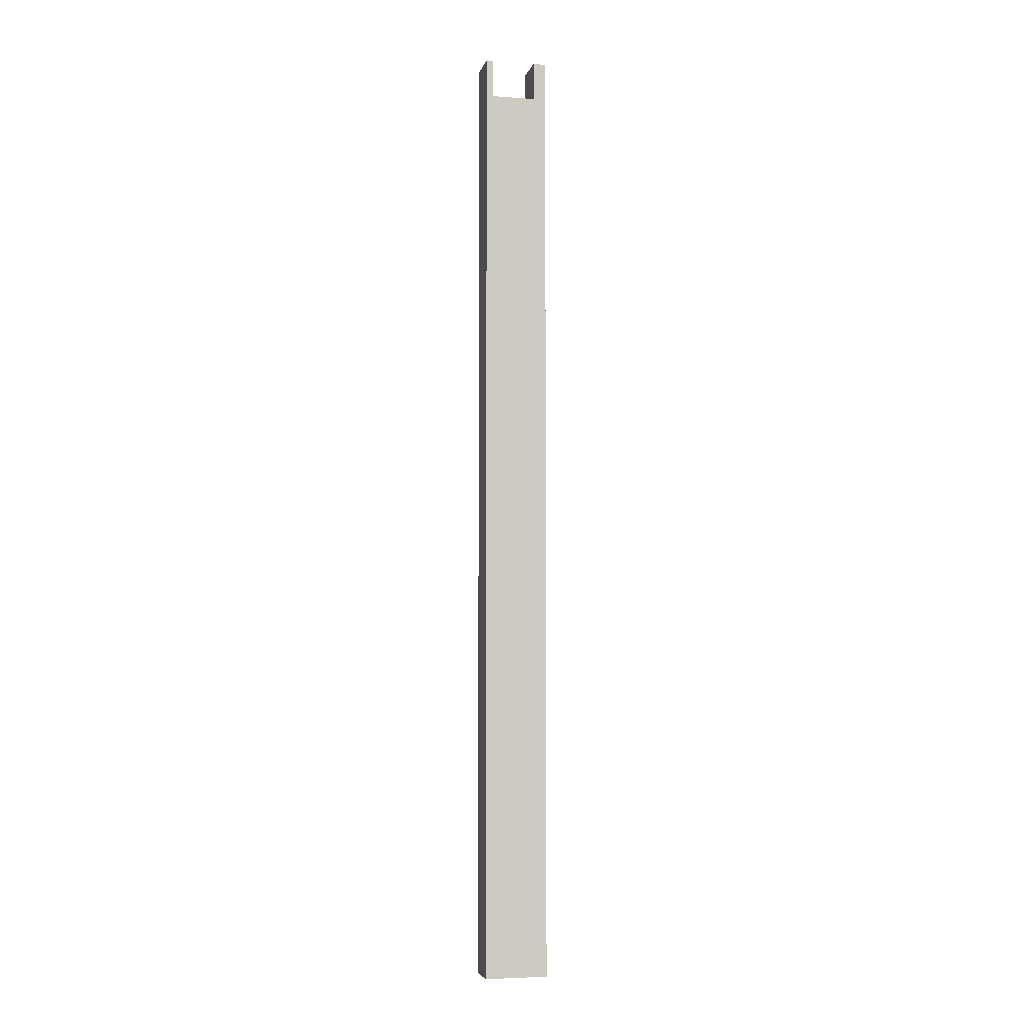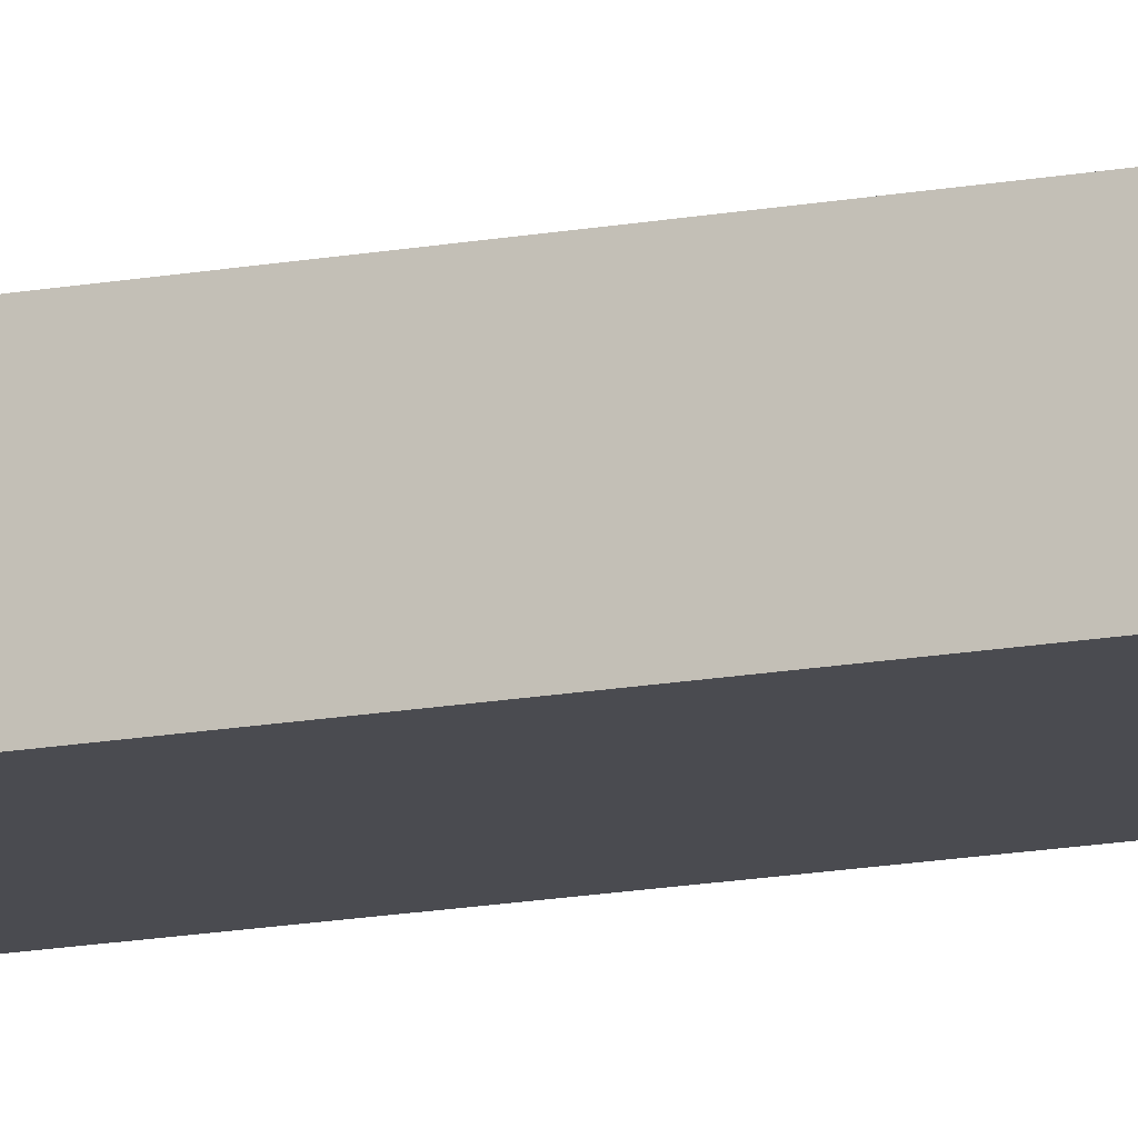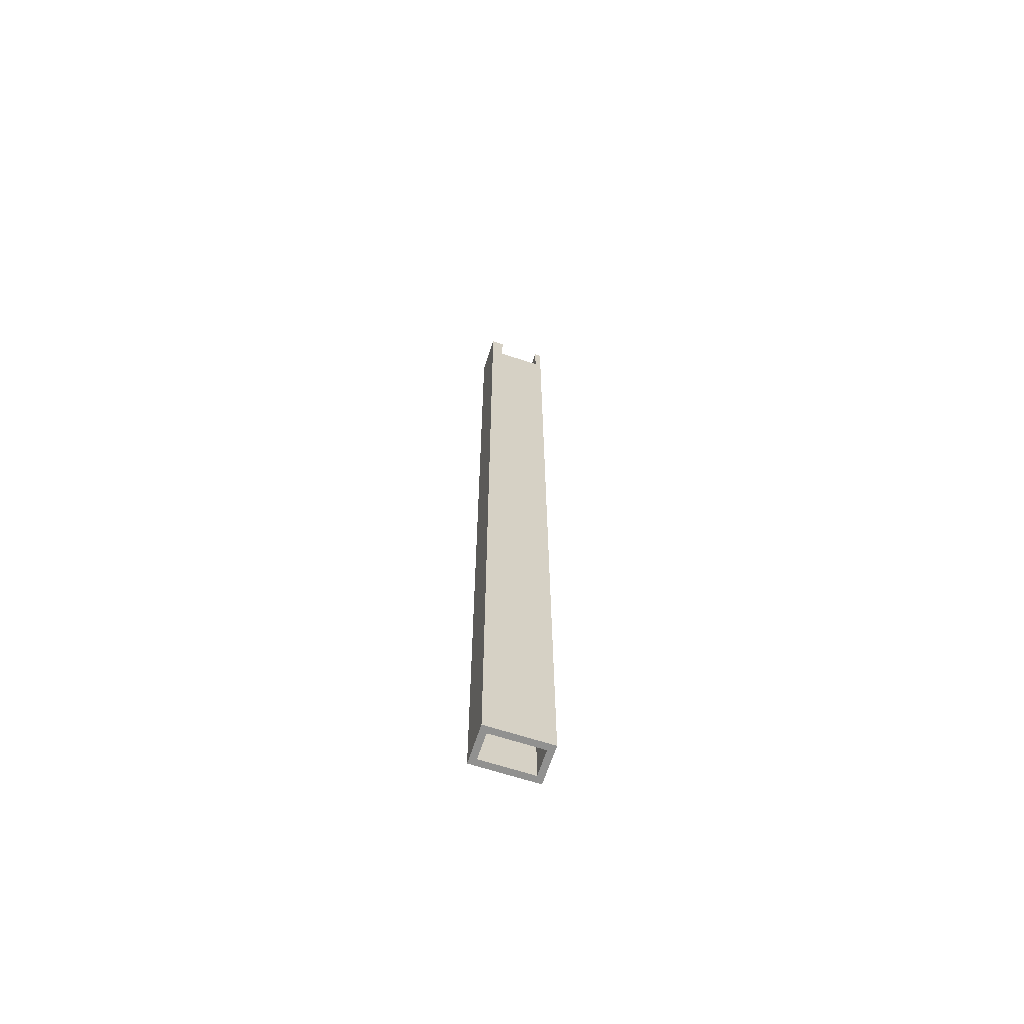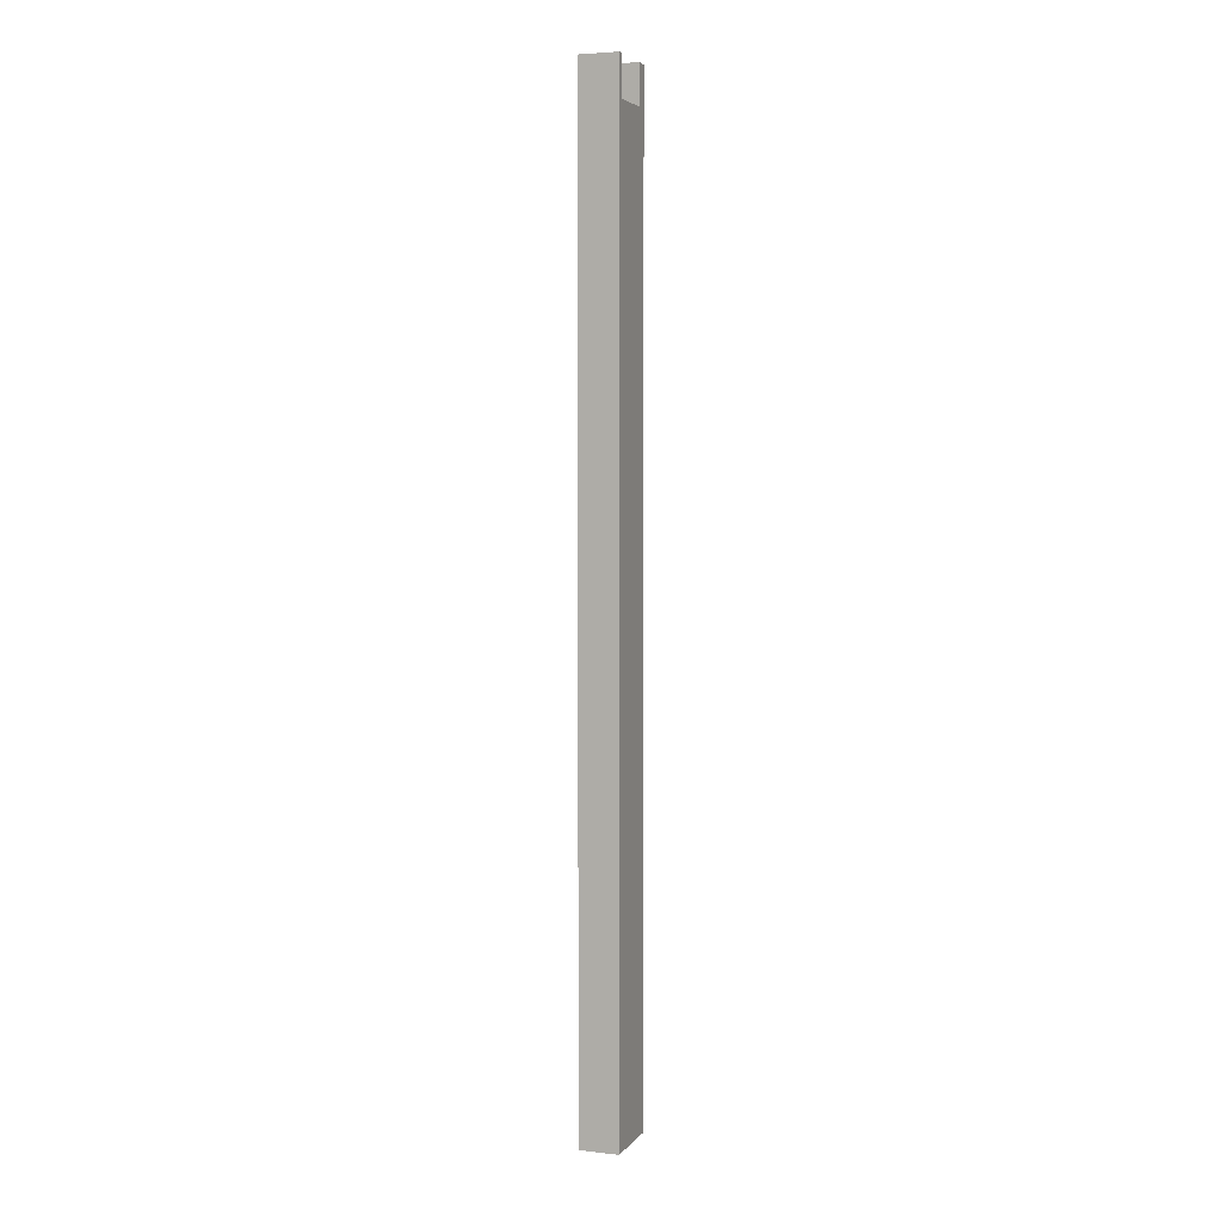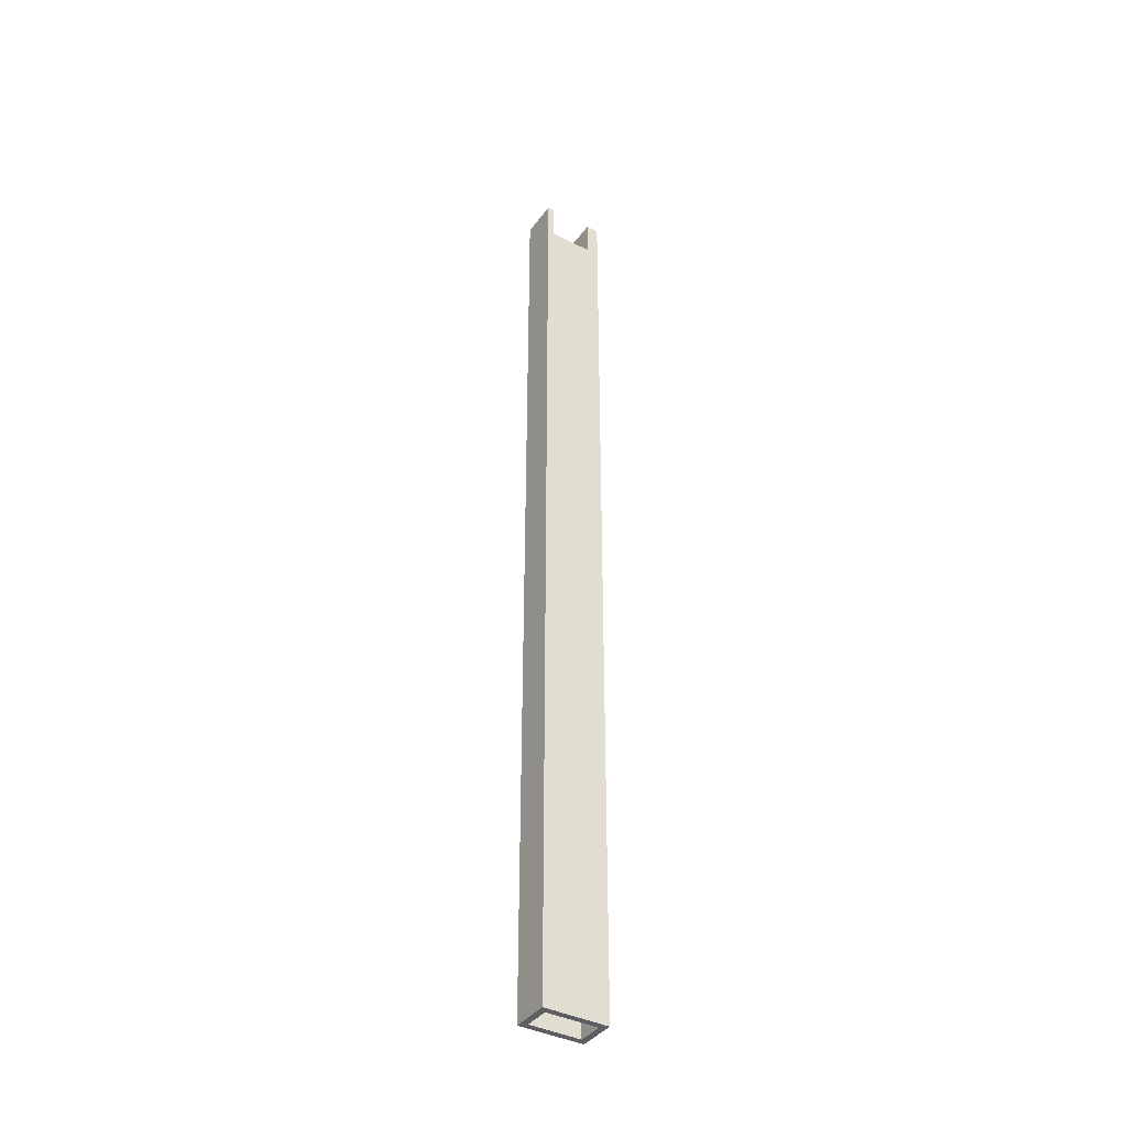
<metadata>
{"format":"obj","ext":"obj","renderer":"f3d","projection":"perspective","resolution":1024,"background":"white","views":[{"elev":-4.7,"azim":167.0,"up":"+Z"},{"elev":-14.4,"azim":-67.0,"up":"+Y"},{"elev":-65.9,"azim":-18.1,"up":"+Z"},{"elev":4.3,"azim":109.9,"up":"+Z"},{"elev":-39.3,"azim":147.5,"up":"+Z"}]}
</metadata>
<code>
v -1.5 -1 72
v -2 -1 72
v -2 1 72
v -1.5 1 72
v -1.5 -1.5 72
v -1.5 -1 72
v -1.5 1 72
v -1.5 1.5 72
v -1.5 1.5 75
v -1.5 -1.5 75
v -1.5 1.5 72
v -1.5 1 72
v 2 1 72
v 2 1.5 72
v -1.5 -1 72
v -1.5 -1.5 72
v 2 -1.5 72
v 2 -1 72
v -2.5 1.5 75
v -1.5 1.5 75
v -1.5 1.5 72
v 2 1.5 72
v 2 1.5 75
v 2.5 1.5 75
v 2.5 1.5 0
v -2.5 1.5 0
v 2 1 72
v -1.5 1 72
v -2 1 72
v -2 1 0
v 2 1 0
v -2 1 72
v -2 -1 72
v -2 -1 0
v -2 1 0
v 2 1.5 75
v 2 -1.5 75
v 2.5 -1.5 75
v 2.5 1.5 75
v 2 -1.5 75
v 2 -1.5 72
v -1.5 -1.5 72
v -1.5 -1.5 75
v -2.5 -1.5 75
v -2.5 -1.5 0
v 2.5 -1.5 0
v 2.5 -1.5 75
v -2 -1 72
v -1.5 -1 72
v 2 -1 72
v 2 -1 0
v -2 -1 0
v 2 1 72
v 2 1 0
v 2 -1 0
v 2 -1 72
v 2 -1.5 72
v 2 -1.5 75
v 2 1.5 75
v 2 1.5 72
v -2.5 1.5 0
v -2.5 -1.5 0
v -2.5 -1.5 75
v -2.5 1.5 75
v 2.5 -1.5 0
v 2.5 1.5 0
v 2.5 1.5 75
v 2.5 -1.5 75
v -1.5 1.5 75
v -2.5 1.5 75
v -2.5 -1.5 75
v -1.5 -1.5 75
v -2 1 0
v -2 -1 0
v 2 -1 0
v 2 1 0
v 2.5 -1.5 0
v -2.5 -1.5 0
v -2.5 1.5 0
v 2.5 1.5 0
g c5e25006-e2af-11ea-8cb2-54bf646e7e1f
f 2 3 1
f 1 3 4
g c5e33a64-e2af-11ea-8ac4-54bf646e7e1f
f 5 6 10
f 10 6 7
f 10 7 9
f 9 7 8
g c57bc710-e2af-11ea-9be4-54bf646e7e1f
f 12 13 11
f 11 13 14
g c57adcae-e2af-11ea-9307-54bf646e7e1f
f 16 17 15
f 15 17 18
g c50e3922-e2af-11ea-b88b-54bf646e7e1f
f 20 21 19
f 19 21 26
f 26 21 25
f 25 21 22
f 25 22 24
f 24 22 23
g c50d4ebe-e2af-11ea-828f-54bf646e7e1f
f 27 28 31
f 31 28 30
f 30 28 29
g c50d9ce6-e2af-11ea-9f86-54bf646e7e1f
f 32 33 35
f 35 33 34
g c50f71ae-e2af-11ea-a71a-54bf646e7e1f
f 37 38 36
f 36 38 39
g c50efc76-e2af-11ea-b895-54bf646e7e1f
f 40 41 47
f 47 41 46
f 46 41 42
f 46 42 45
f 45 42 44
f 44 42 43
g c50cb29a-e2af-11ea-b944-54bf646e7e1f
f 48 49 52
f 52 49 51
f 51 49 50
g c50d00b6-e2af-11ea-946f-54bf646e7e1f
f 54 55 53
f 53 55 56
f 53 56 59
f 59 56 58
f 58 56 57
f 59 60 53
g c50deafe-e2af-11ea-94c0-54bf646e7e1f
f 61 62 64
f 64 62 63
g c50eae4c-e2af-11ea-bcbd-54bf646e7e1f
f 65 66 68
f 68 66 67
g c5e53630-e2af-11ea-b425-54bf646e7e1f
f 69 70 72
f 72 70 71
g c50fe6ba-e2af-11ea-a1f4-54bf646e7e1f
f 74 78 73
f 73 78 79
f 73 79 80
f 74 75 78
f 78 75 77
f 77 75 76
f 77 76 80
f 80 76 73

</code>
